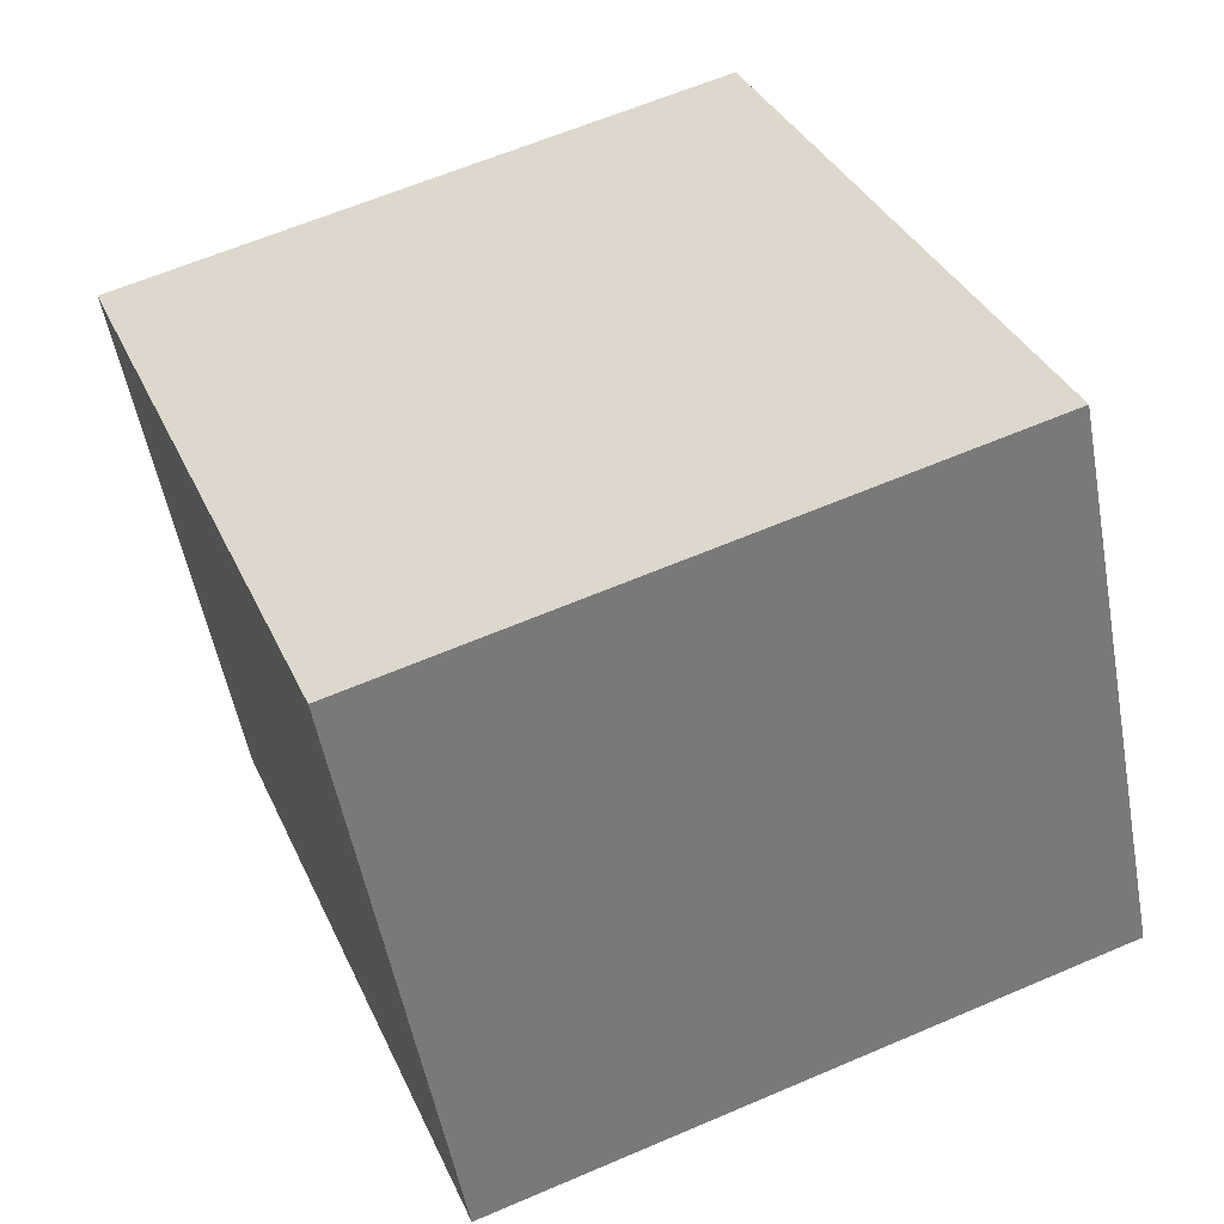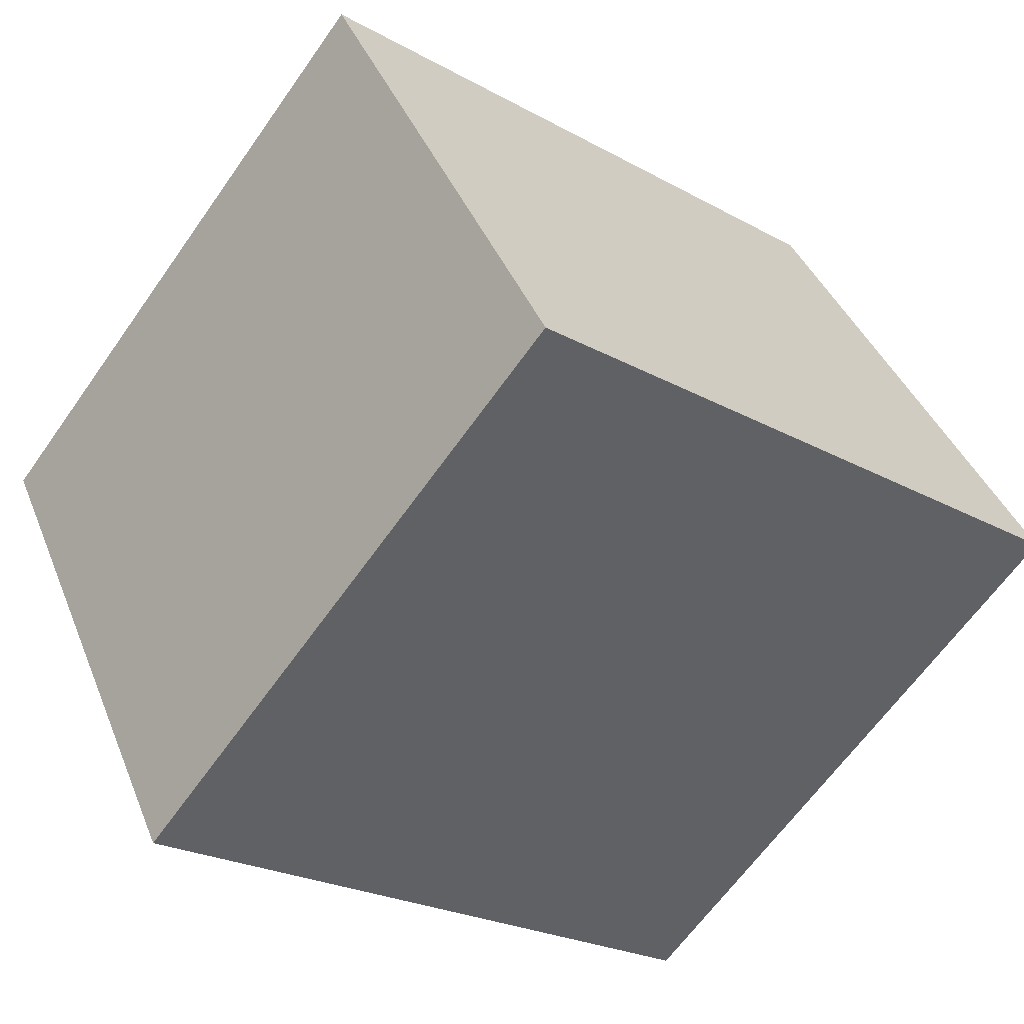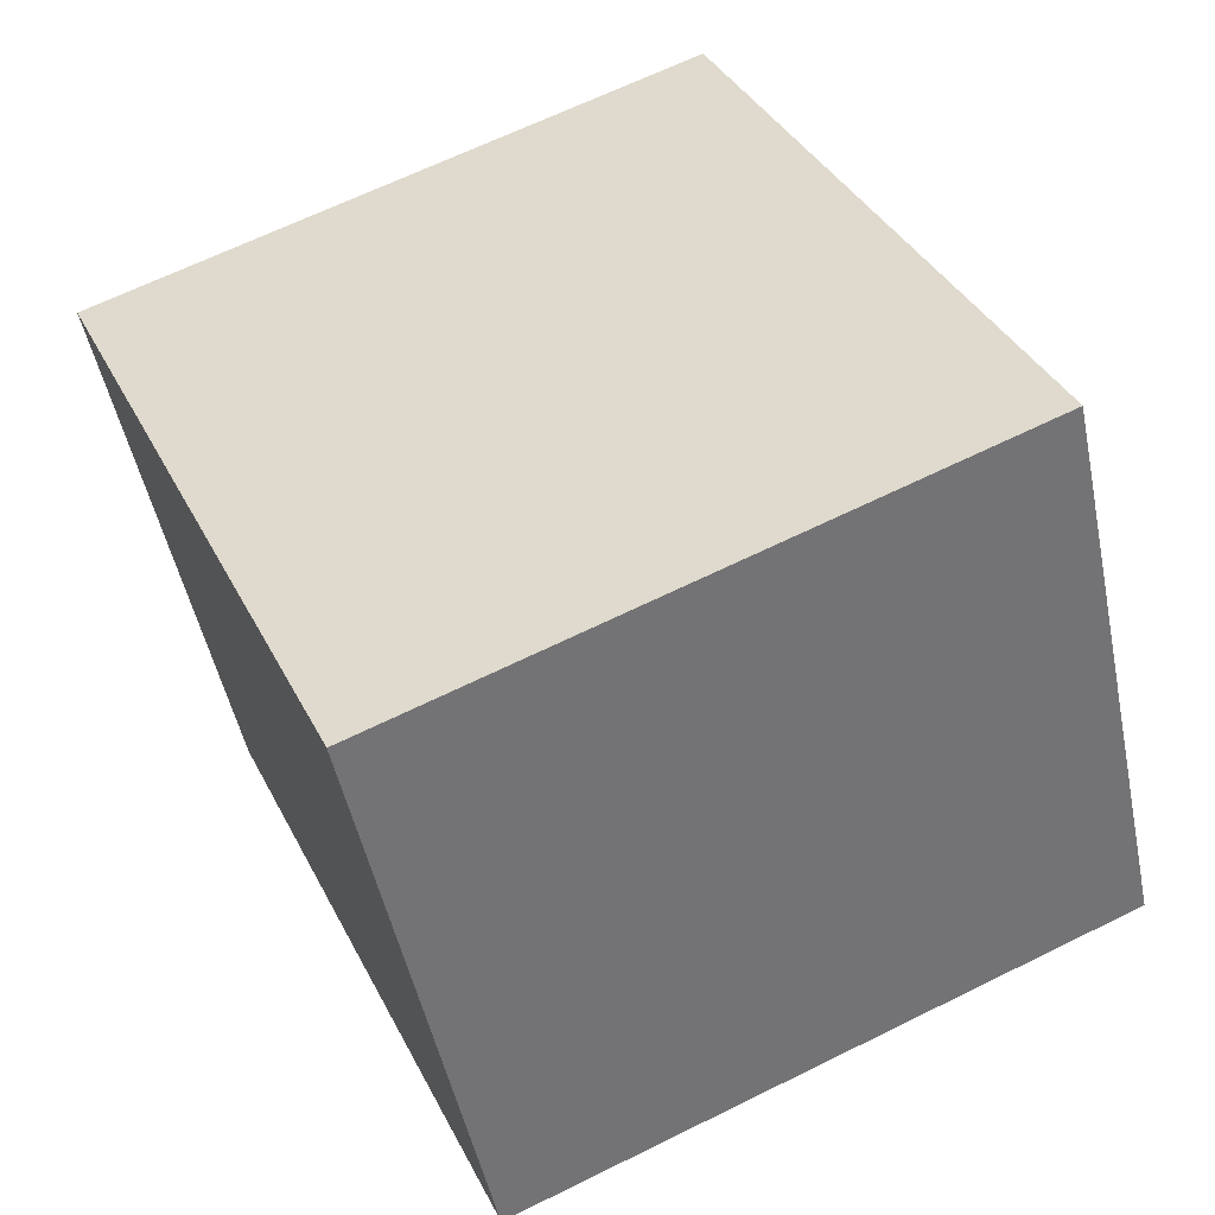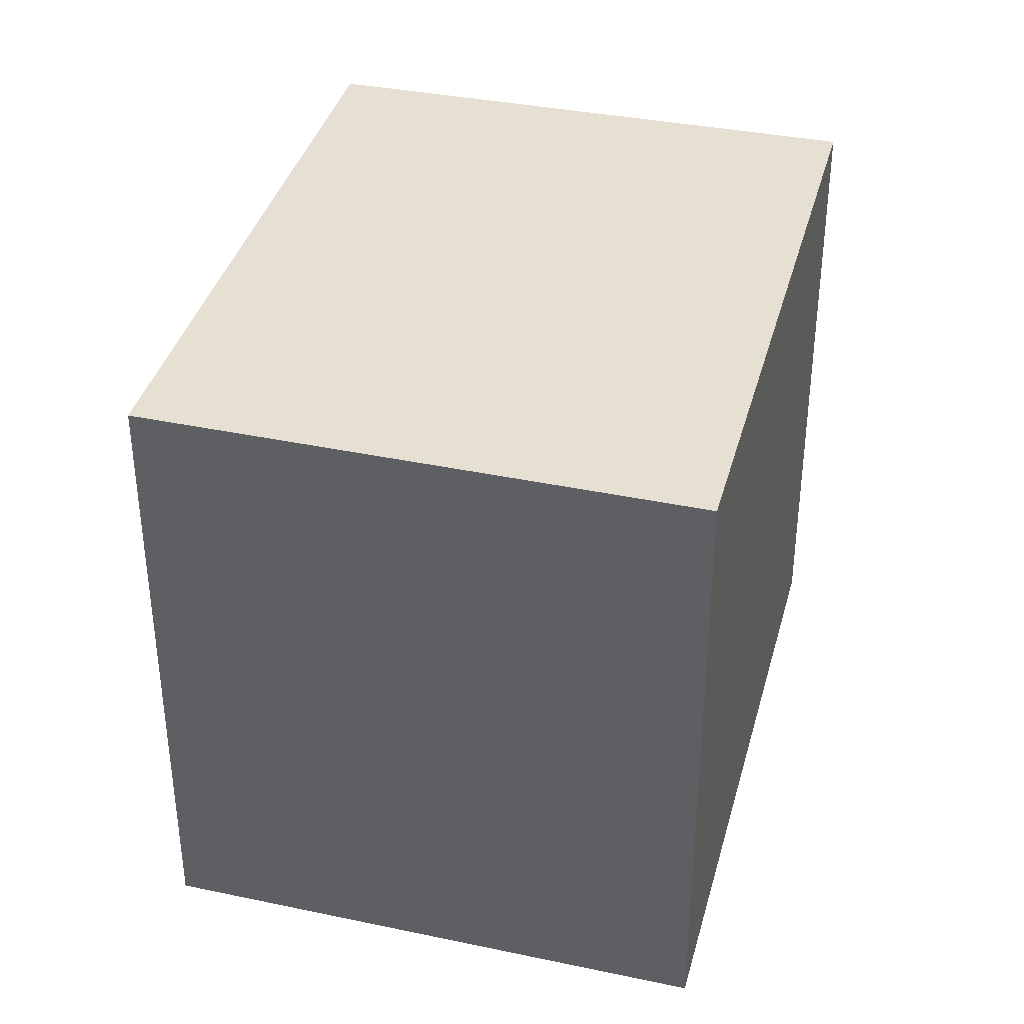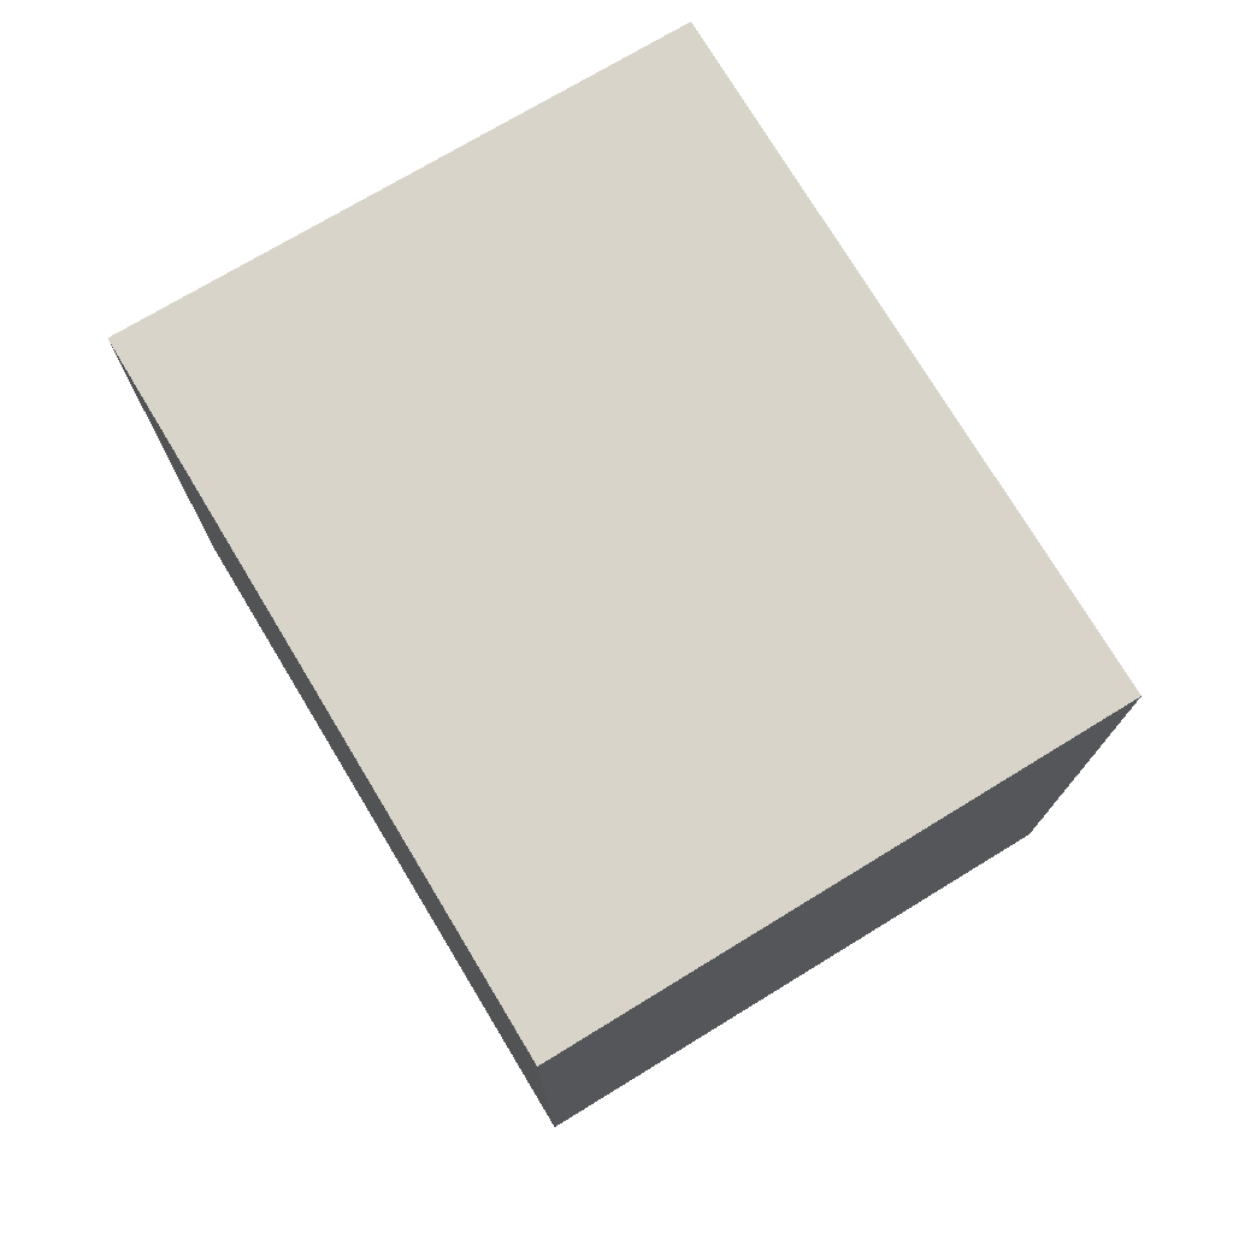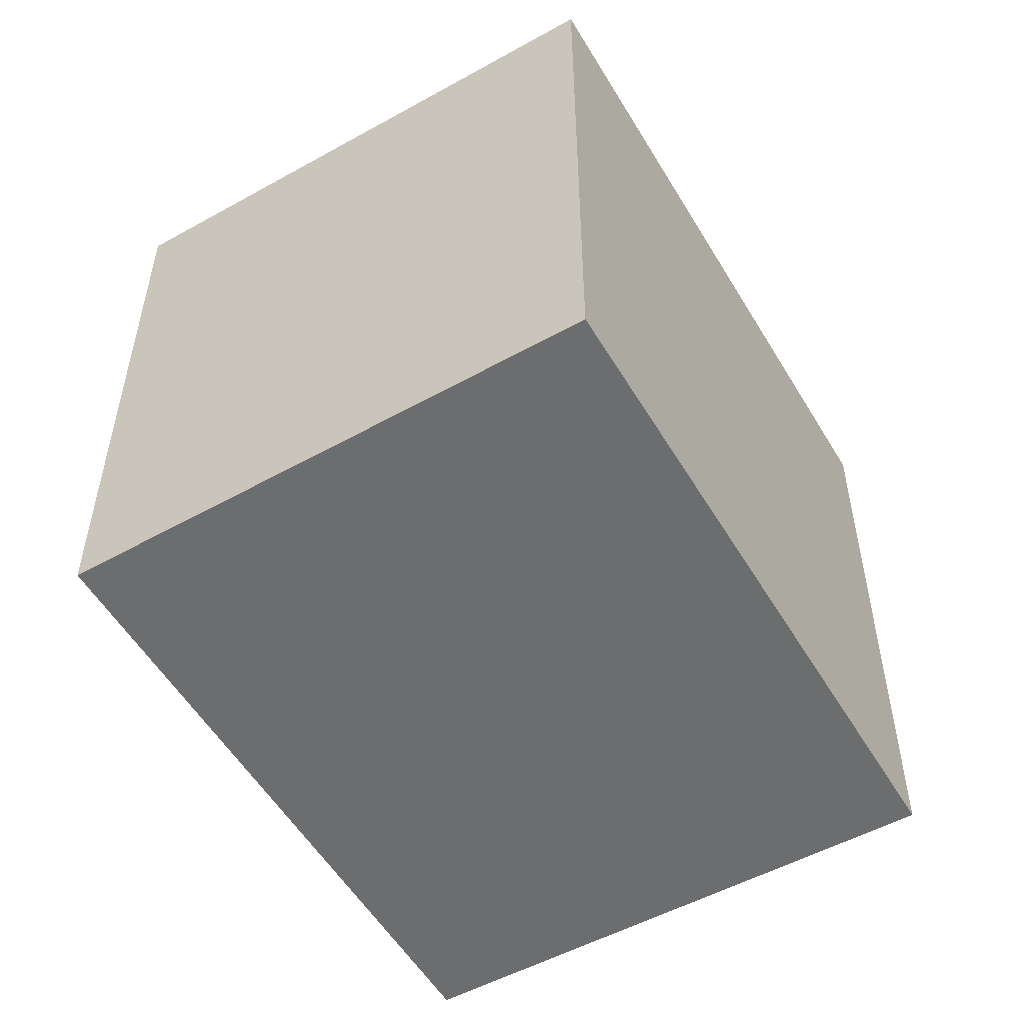
<metadata>
{"format":"obj","ext":"obj","renderer":"f3d","projection":"perspective","resolution":1024,"background":"white","views":[{"elev":61.9,"azim":-113.6,"up":"+Z"},{"elev":-64.4,"azim":144.8,"up":"+Z"},{"elev":64.9,"azim":-116.5,"up":"+Z"},{"elev":37.7,"azim":131.1,"up":"+Y"},{"elev":75.6,"azim":-94.6,"up":"+Y"},{"elev":-53.9,"azim":146.7,"up":"+Y"}]}
</metadata>
<code>
v  0.95 2.371 1.878
v  0.947 2.371 -0.471
v  0 2.371 1.452e-16
v  2.329 2.371 -1.158
v  2.663 2.371 -0.471
v  3.246 2.371 0.728
v  2.329 7.091e-17 -1.158
v  0 0 0
v  0.947 2.884e-17 -0.471
v  0.95 -1.15e-16 1.878
v  3.246 -4.458e-17 0.728
v  2.663 2.884e-17 -0.471
g defaultobject
f 1 2 3
f 2 1 4
f 4 1 5
f 5 1 6
f 7 2 4
f 2 7 3
f 3 7 8
f 8 7 9
f 8 1 3
f 1 8 10
f 10 6 1
f 6 10 11
f 5 7 4
f 7 5 6
f 7 6 12
f 12 6 11
f 9 10 8
f 10 9 7
f 10 7 12
f 10 12 11

</code>
